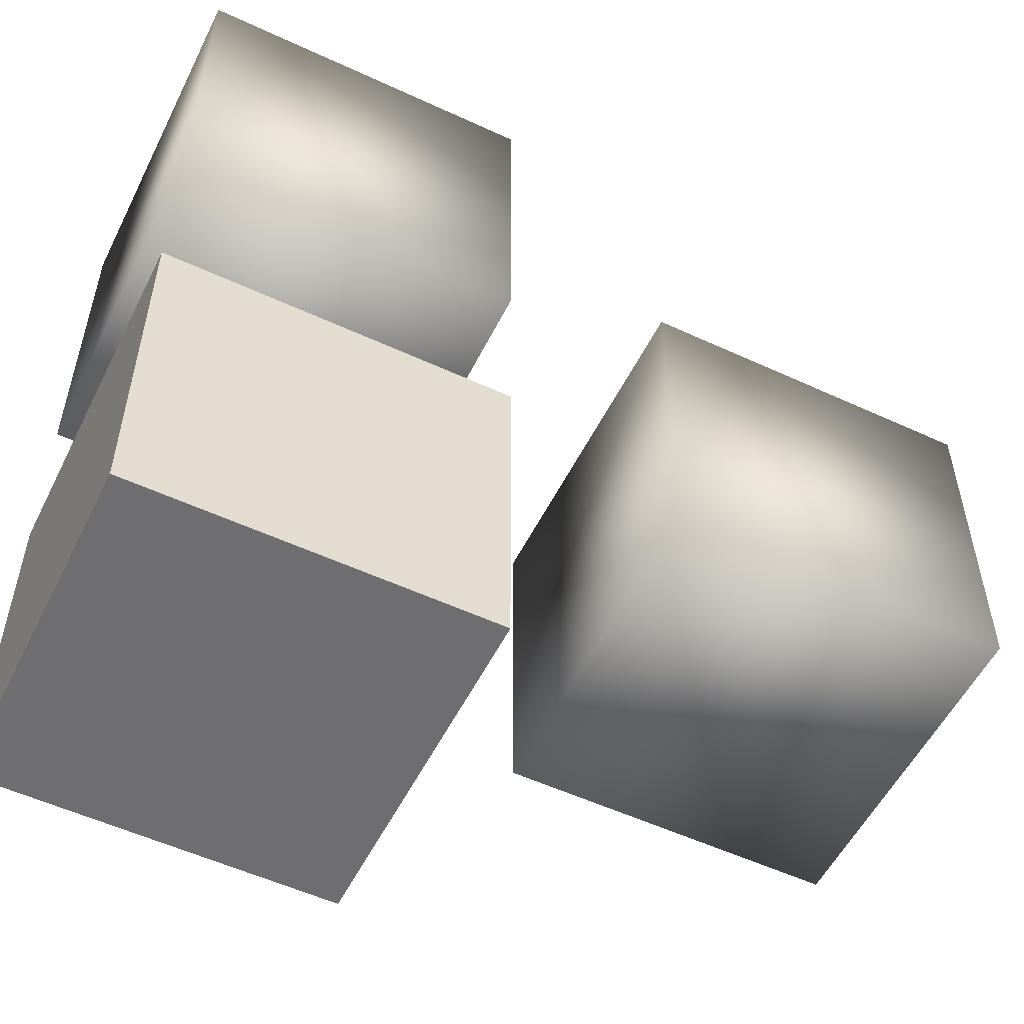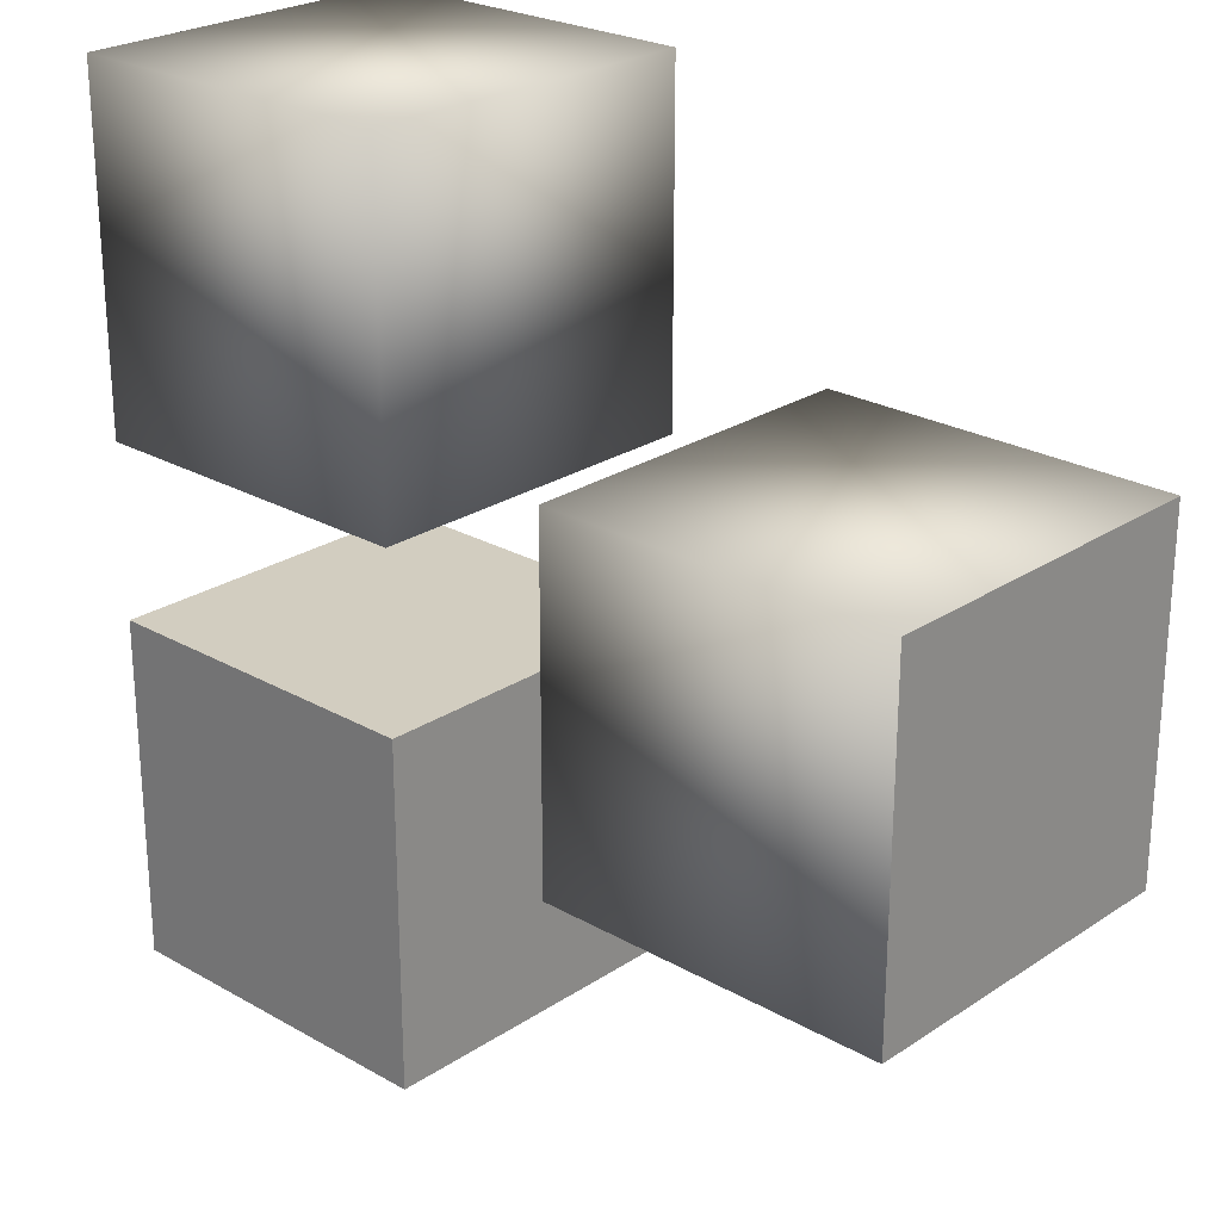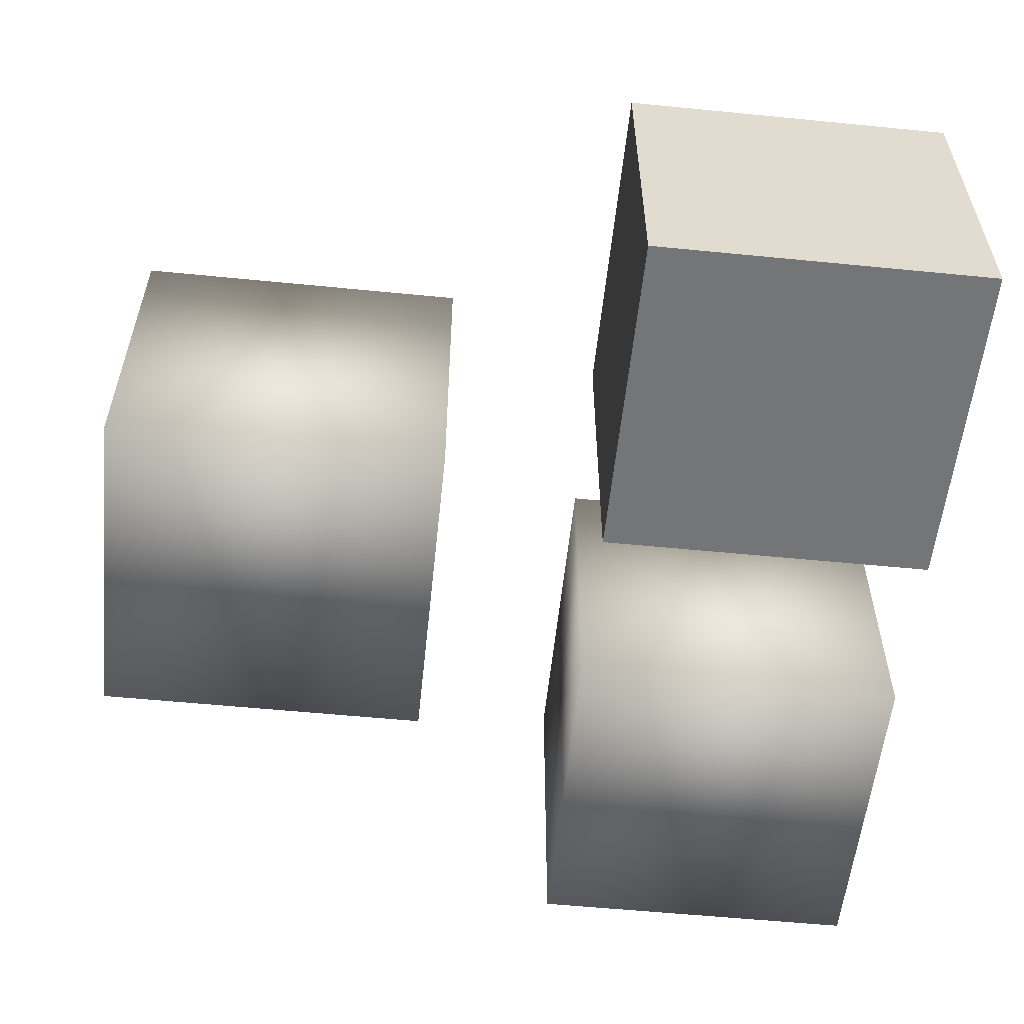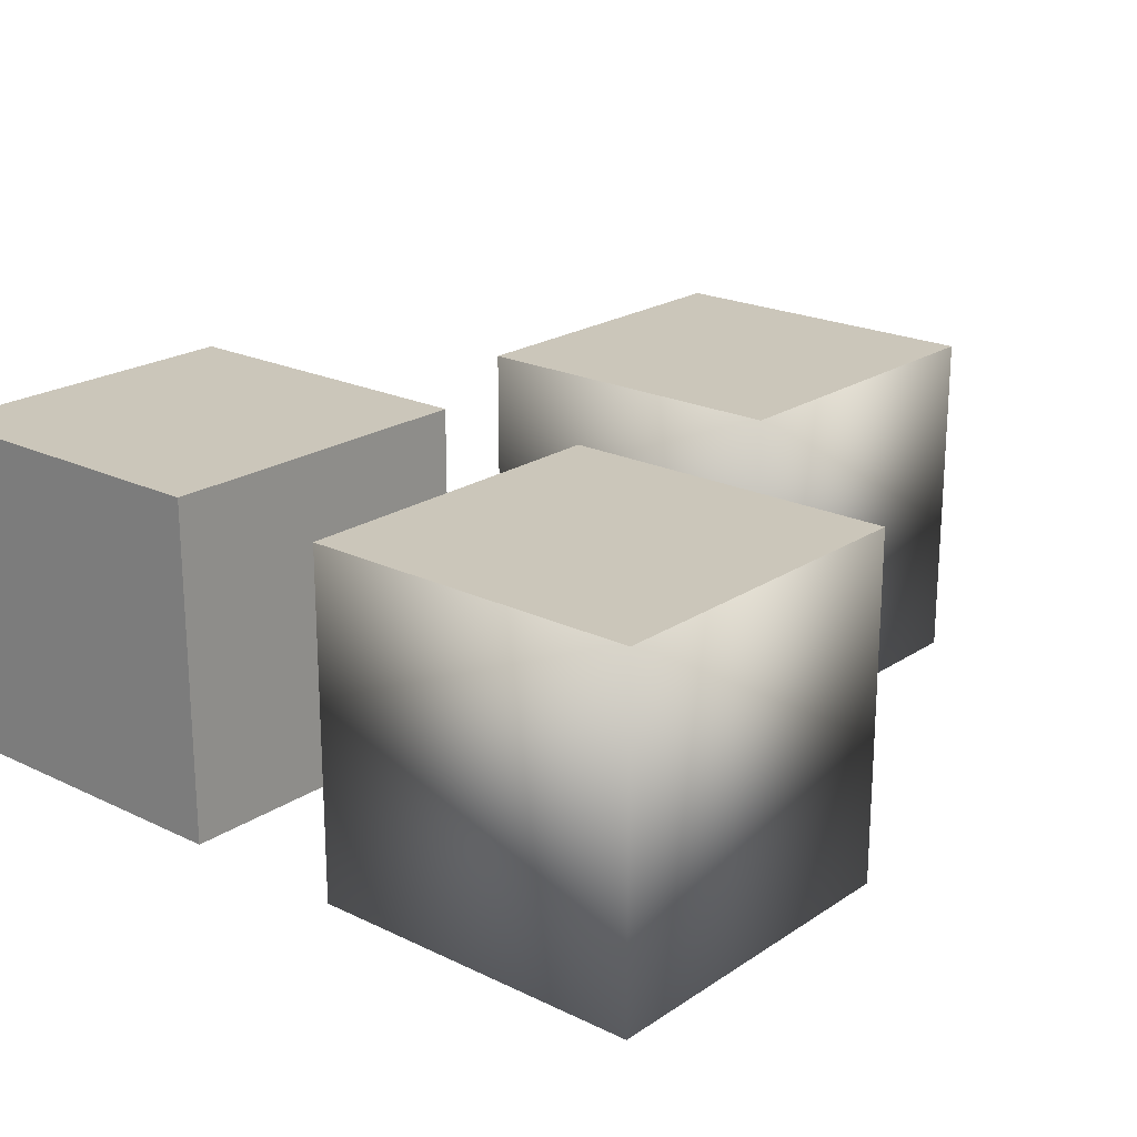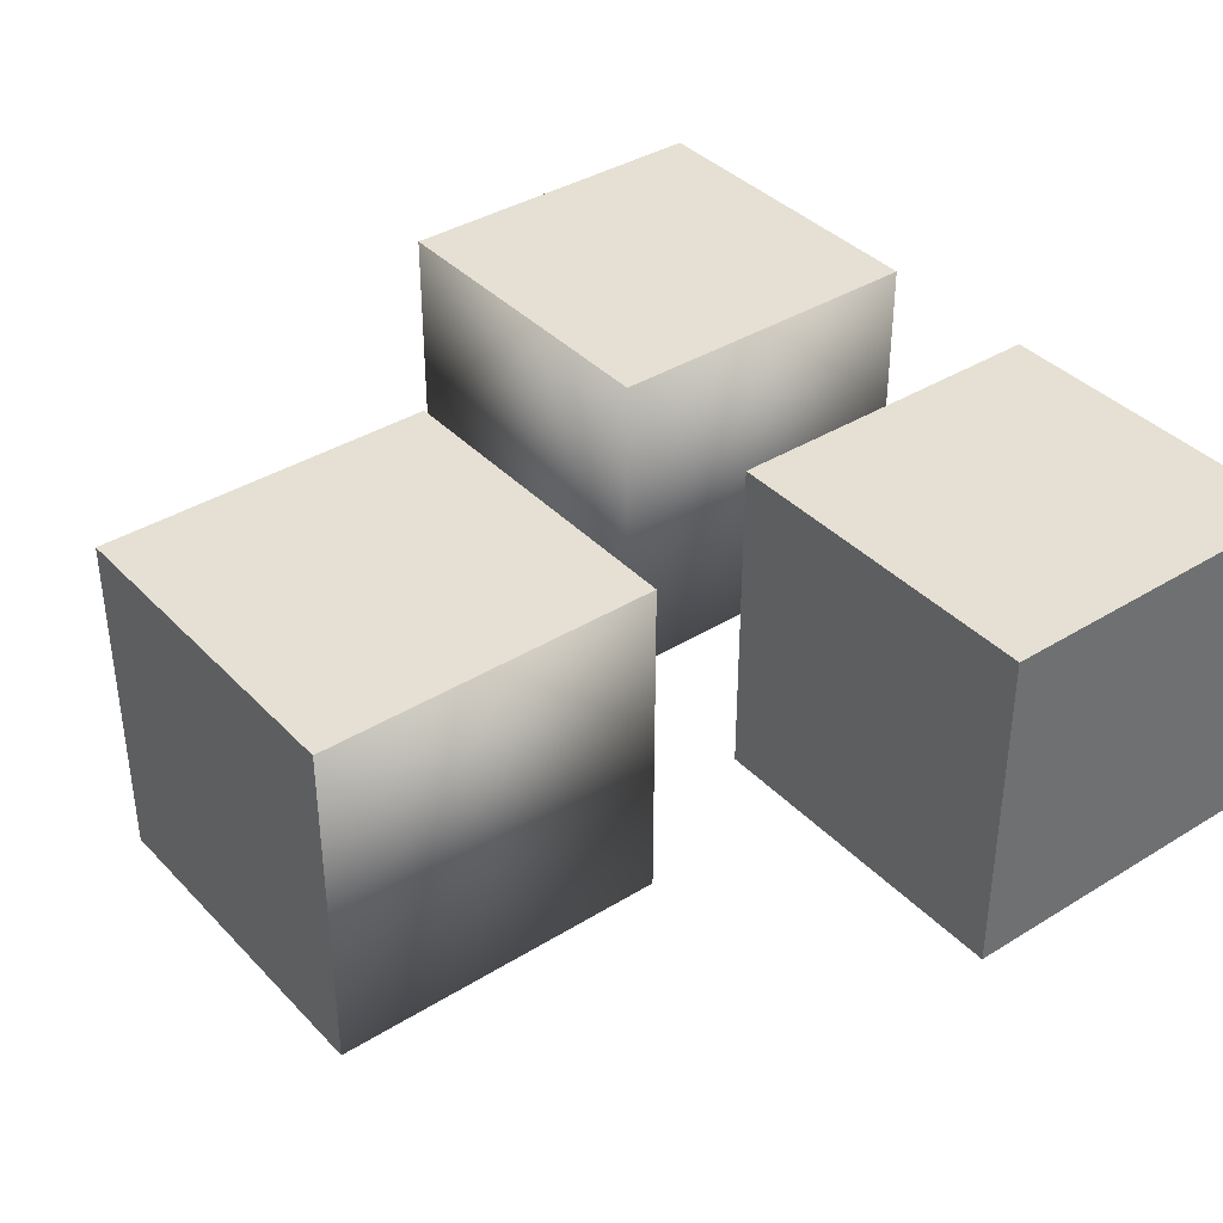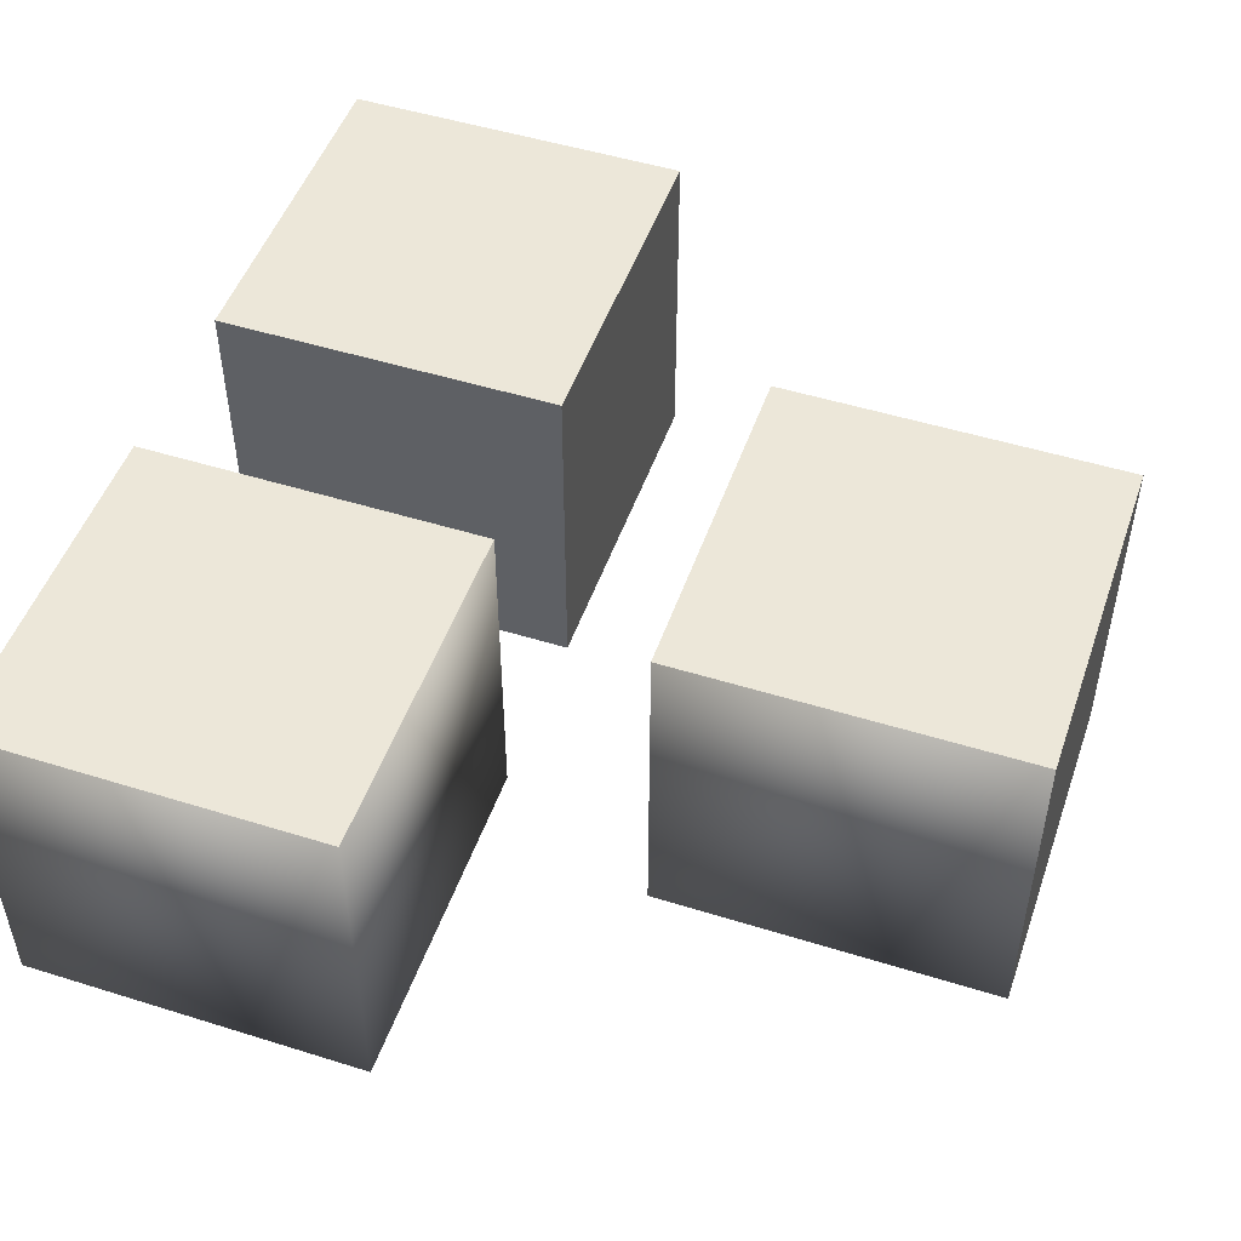
<metadata>
{"format":"obj","ext":"obj","renderer":"f3d","projection":"perspective","resolution":1024,"background":"white","views":[{"elev":-54.4,"azim":-26.2,"up":"+Z"},{"elev":24.6,"azim":42.9,"up":"+Z"},{"elev":-56.4,"azim":174.1,"up":"+Y"},{"elev":21.2,"azim":-49.4,"up":"+Y"},{"elev":38.2,"azim":142.0,"up":"+Y"},{"elev":49.8,"azim":19.0,"up":"+Y"}]}
</metadata>
<code>
o Cube.001
v 1 1 0.5
v 1 -1 0.5
v 1 1 2.5
v 1 -1 2.5
v -1 1 0.5
v -1 -1 0.5
v -1 1 2.5
v -1 -1 2.5
f 1 5 7 3
f 4 3 7 8
f 8 7 5 6
f 6 2 4 8
f 2 1 3 4
f 6 5 1 2
o Cube.002
v 1 1 -2.5
v 1 -1 -2.5
v 1 1 -0.5
v 1 -1 -0.5
v -1 1 -2.5
v -1 -1 -2.5
v -1 1 -0.5
v -1 -1 -0.5
f 9 13 15 11
f 12 11 15 16
f 16 15 13 14
f 14 10 12 16
f 10 9 11 12
f 14 13 9 10
o Cube.003
v 4 1 -1
v 4 -1 -1
v 4 1 1
v 4 -1 1
v 2 1 -1
v 2 -1 -1
v 2 1 1
v 2 -1 1
f 21 19 17
f 17 20 18
f 21 23 19
f 17 19 20
f 19 24 20
f 23 22 24
f 18 24 22
f 21 18 22
f 19 23 24
f 23 21 22
f 18 20 24
f 21 17 18

</code>
